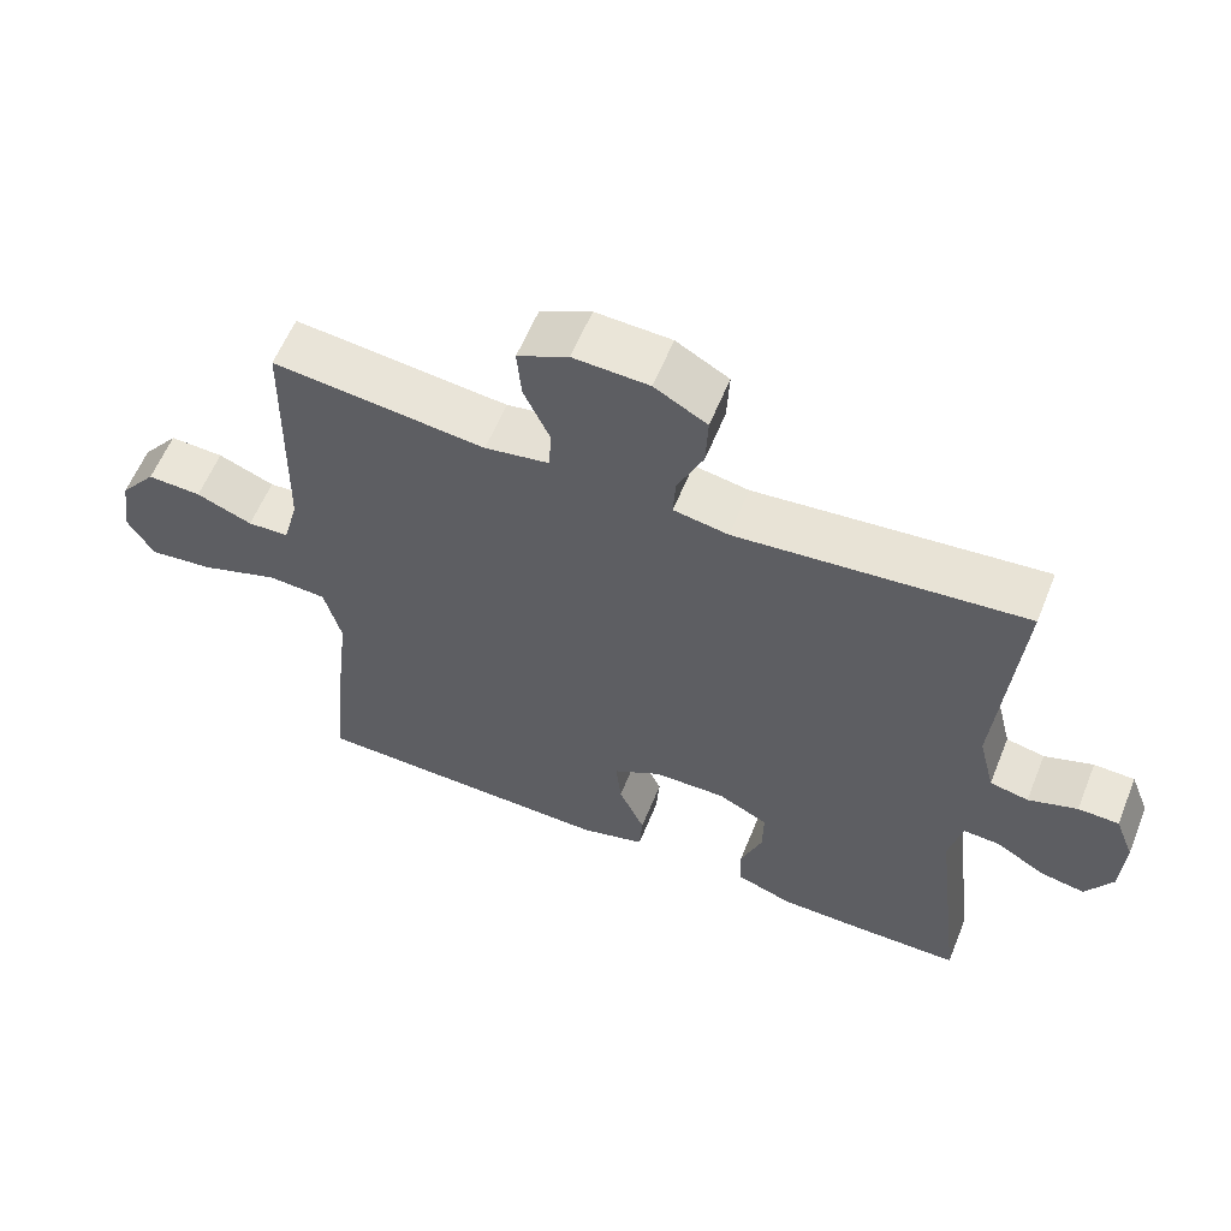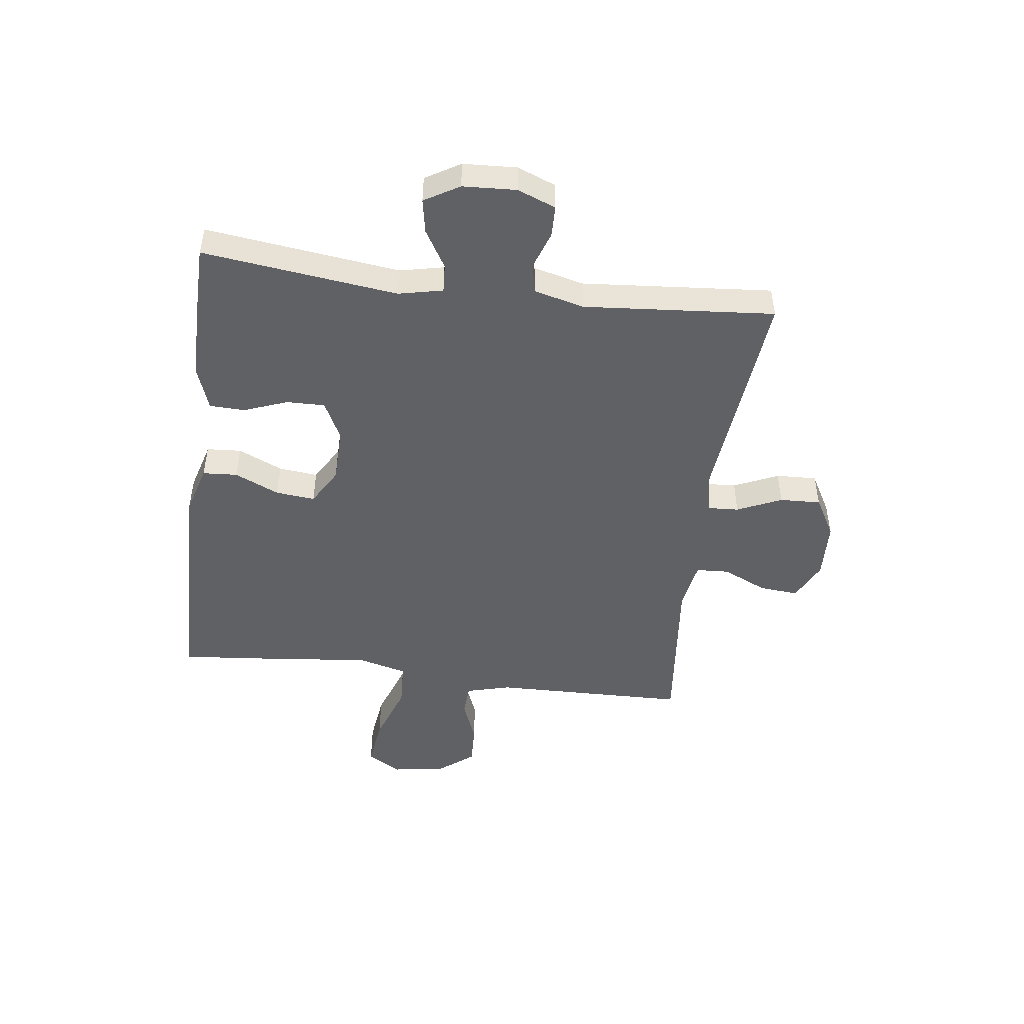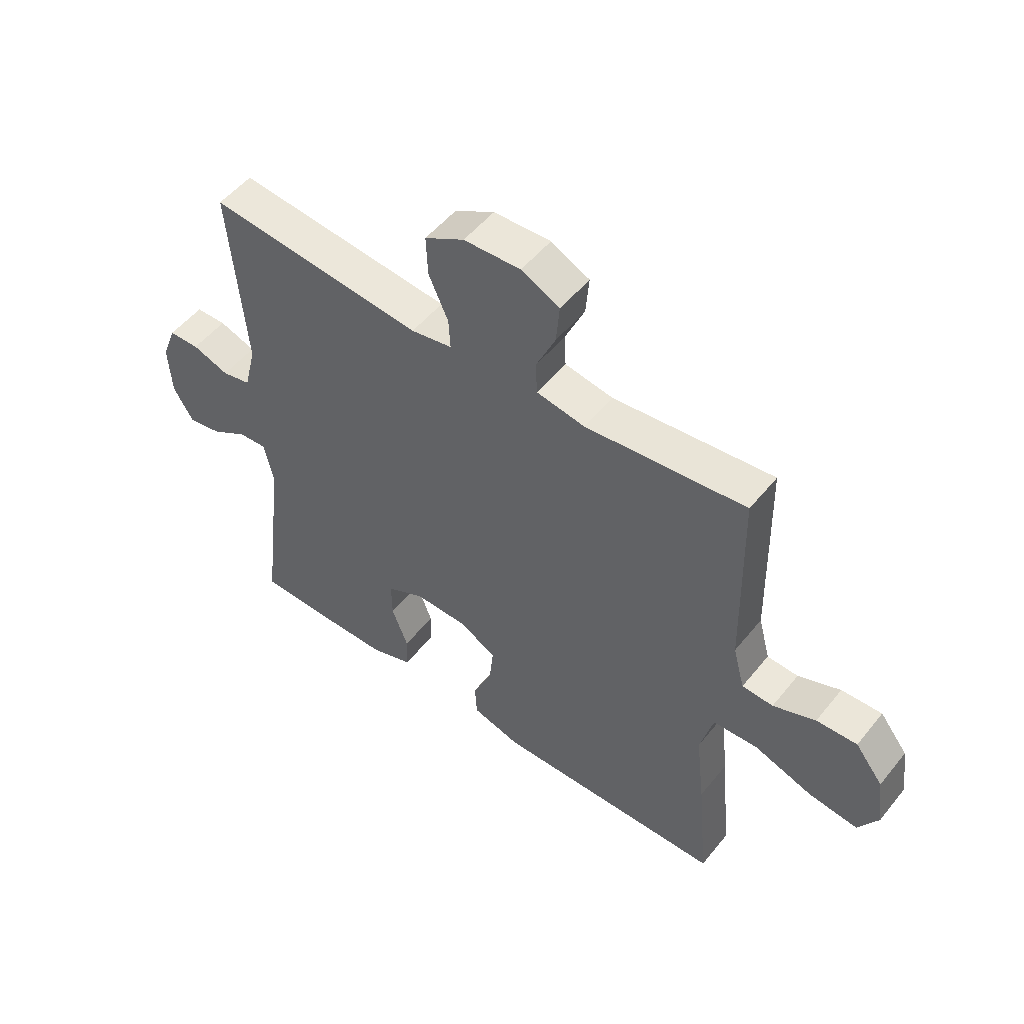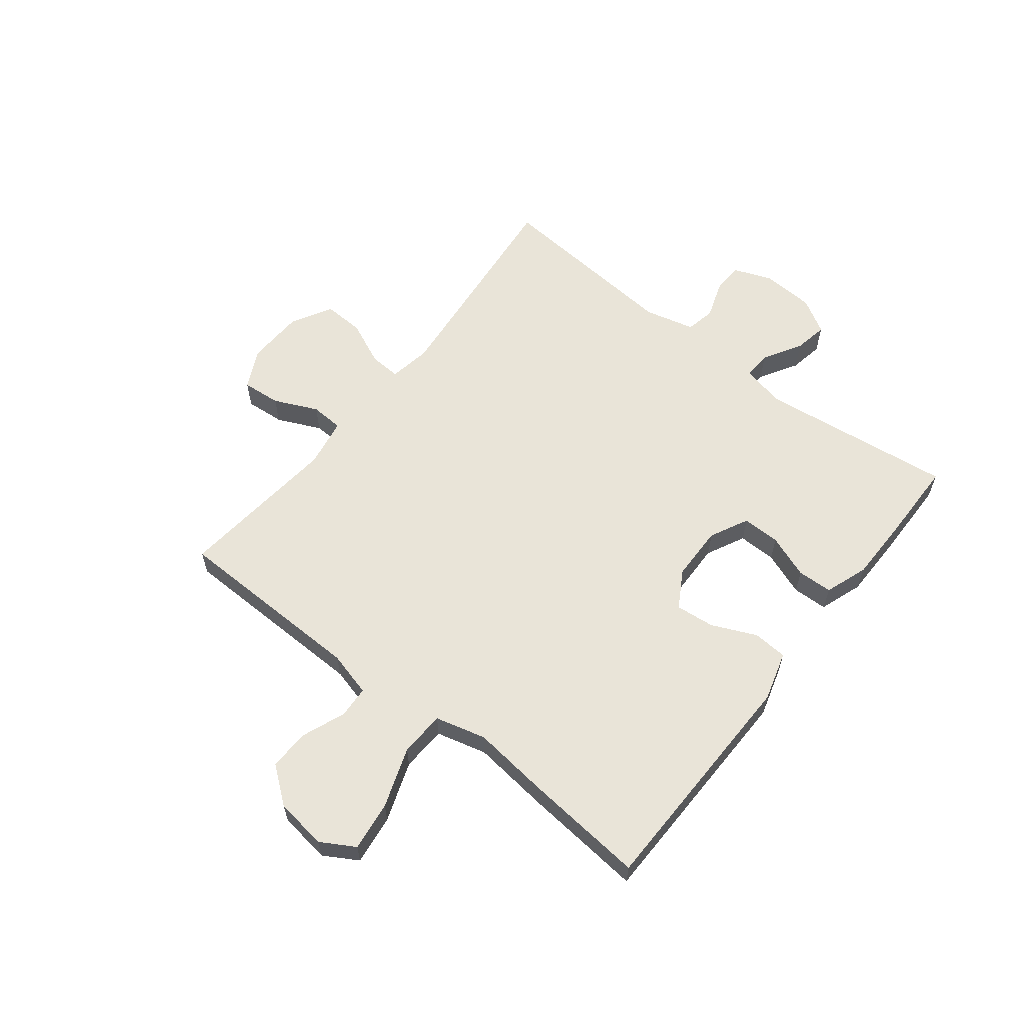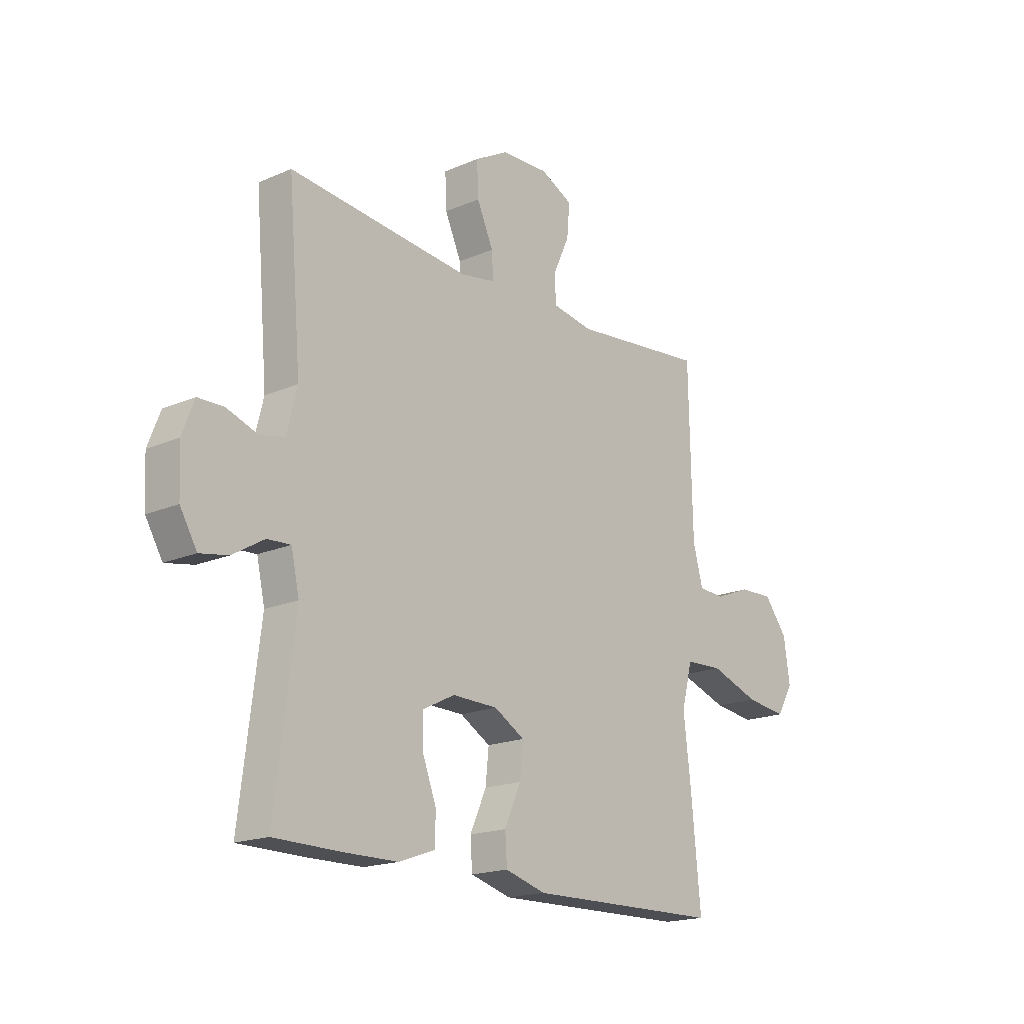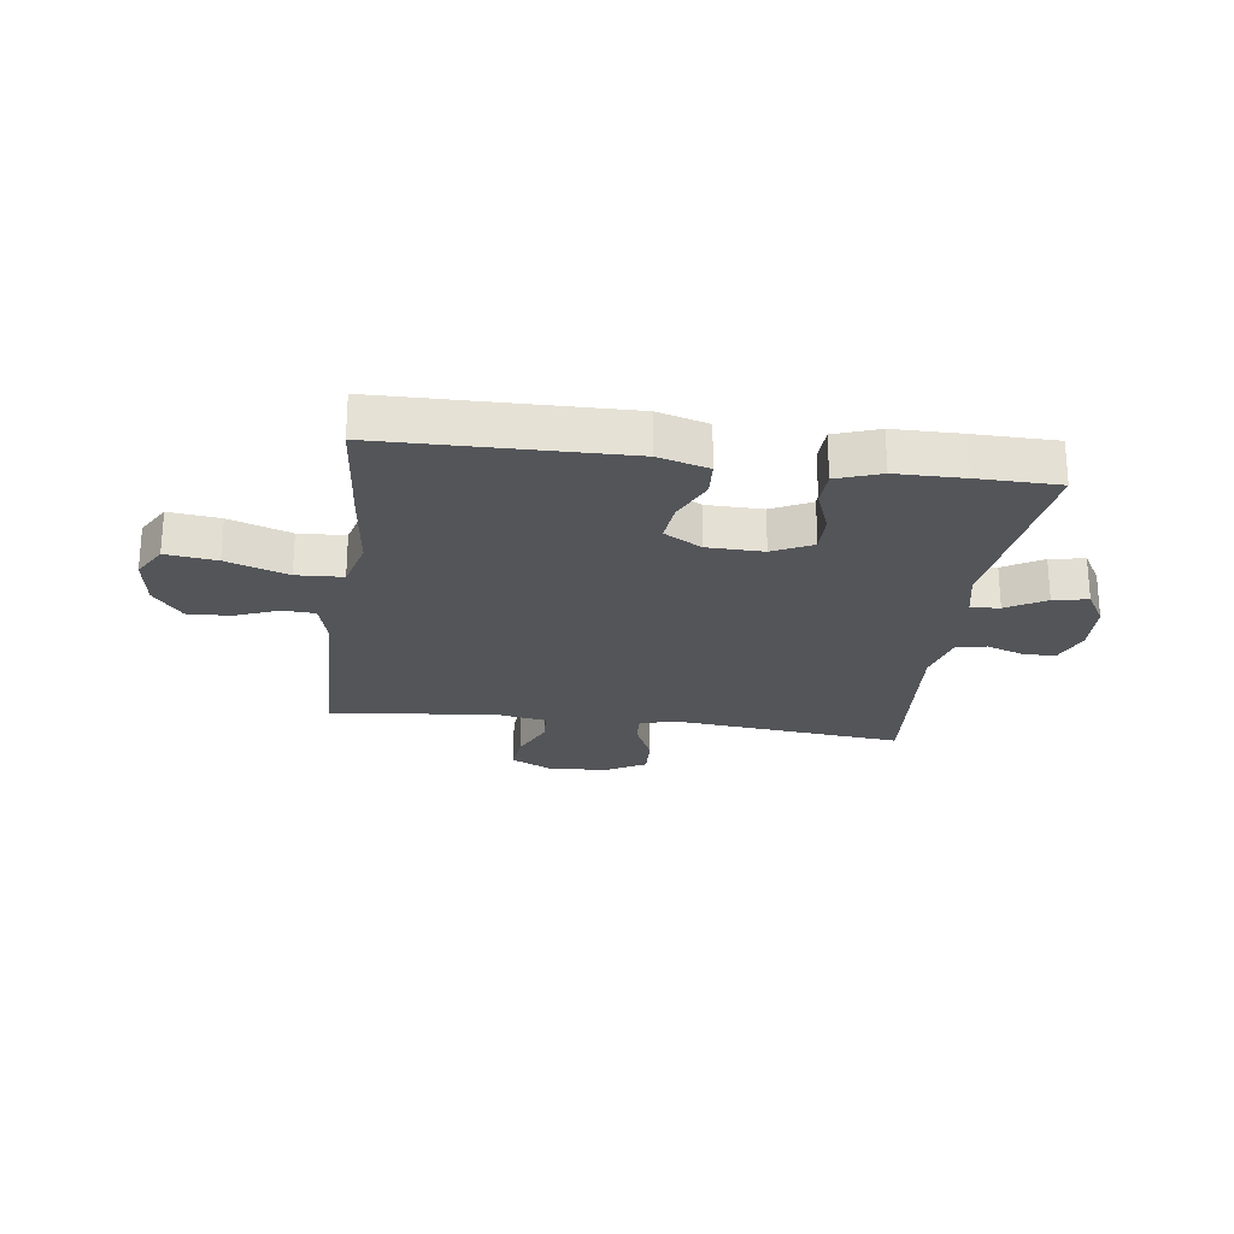
<metadata>
{"format":"obj","ext":"obj","renderer":"f3d","projection":"perspective","resolution":1024,"background":"white","views":[{"elev":59.5,"azim":-158.0,"up":"+Z"},{"elev":-48.1,"azim":-97.4,"up":"+Y"},{"elev":51.8,"azim":37.7,"up":"+Z"},{"elev":60.4,"azim":128.1,"up":"+Y"},{"elev":-18.1,"azim":-49.9,"up":"+Z"},{"elev":-24.0,"azim":172.3,"up":"+Y"}]}
</metadata>
<code>
v 0.5 0.07 0.5
v 0.507 0.07 0.158
v 0.528 0.07 0.079
v 0.584 0.07 0.076
v 0.66 0.07 0.106
v 0.733 0.07 0.109
v 0.783 0.07 0.045
v 0.796 0.07 -0.046
v 0.761 0.07 -0.106
v 0.673 0.07 -0.095
v 0.567 0.07 -0.058
v 0.487 0.07 -0.062
v 0.464 0.07 -0.151
v 0.48 0.07 -0.289
v 0.5 0.07 -0.5
v 0.085 0.07 -0.507
v -0.002 0.07 -0.482
v -0.006 0.07 -0.421
v 0.029 0.07 -0.343
v 0.036 0.07 -0.274
v -0.029 0.07 -0.236
v -0.126 0.07 -0.234
v -0.194 0.07 -0.268
v -0.193 0.07 -0.335
v -0.164 0.07 -0.412
v -0.166 0.07 -0.474
v -0.242 0.07 -0.501
v -0.359 0.07 -0.502
v -0.5 0.07 -0.5
v -0.458 0.07 -0.158
v -0.475 0.07 -0.08
v -0.525 0.07 -0.083
v -0.592 0.07 -0.123
v -0.652 0.07 -0.134
v -0.688 0.07 -0.073
v -0.693 0.07 0.021
v -0.667 0.07 0.088
v -0.612 0.07 0.089
v -0.546 0.07 0.066
v -0.494 0.07 0.077
v -0.472 0.07 0.165
v -0.5 0.07 0.5
v -0.112 0.07 0.461
v -0.038 0.07 0.474
v -0.041 0.07 0.529
v -0.076 0.07 0.607
v -0.079 0.07 0.679
v -0.008 0.07 0.719
v 0.094 0.07 0.723
v 0.163 0.07 0.689
v 0.157 0.07 0.62
v 0.122 0.07 0.543
v 0.125 0.07 0.485
v 0.212 0.07 0.47
v 0.5 0 0.5
v 0.507 0 0.158
v 0.528 0 0.079
v 0.584 0 0.076
v 0.66 0 0.106
v 0.733 0 0.109
v 0.783 0 0.045
v 0.796 0 -0.046
v 0.761 0 -0.106
v 0.673 0 -0.095
v 0.567 0 -0.058
v 0.487 0 -0.062
v 0.464 0 -0.151
v 0.48 0 -0.289
v 0.5 0 -0.5
v 0.085 0 -0.507
v -0.002 0 -0.482
v -0.006 0 -0.421
v 0.029 0 -0.343
v 0.036 0 -0.274
v -0.029 0 -0.236
v -0.126 0 -0.234
v -0.194 0 -0.268
v -0.193 0 -0.335
v -0.164 0 -0.412
v -0.166 0 -0.474
v -0.242 0 -0.501
v -0.359 0 -0.502
v -0.5 0 -0.5
v -0.458 0 -0.158
v -0.475 0 -0.08
v -0.525 0 -0.083
v -0.592 0 -0.123
v -0.652 0 -0.134
v -0.688 0 -0.073
v -0.693 0 0.021
v -0.667 0 0.088
v -0.612 0 0.089
v -0.546 0 0.066
v -0.494 0 0.077
v -0.472 0 0.165
v -0.5 0 0.5
v -0.112 0 0.461
v -0.038 0 0.474
v -0.041 0 0.529
v -0.076 0 0.607
v -0.079 0 0.679
v -0.008 0 0.719
v 0.094 0 0.723
v 0.163 0 0.689
v 0.157 0 0.62
v 0.122 0 0.543
v 0.125 0 0.485
v 0.212 0 0.47
f 49 50 51 52
f 49 52 53
f 48 49 53
f 45 46 47 48
f 44 45 48 53
f 43 44 53 54
f 41 42 43
f 40 41 43 54
f 36 37 38 39
f 36 39 40
f 35 36 40
f 32 33 34 35
f 31 32 35 40
f 30 31 40 54
f 24 25 26 27
f 23 24 27 28
f 16 17 18 19
f 16 19 20
f 13 14 15 16
f 12 13 16 20
f 8 9 10 11
f 8 11 12
f 7 8 12
f 4 5 6 7
f 3 4 7 12
f 2 3 12 20
f 23 28 29 30
f 22 23 30 54
f 21 22 54 1
f 1 2 20 21
f 106 105 104 103
f 107 106 103
f 107 103 102
f 102 101 100 99
f 107 102 99 98
f 108 107 98 97
f 97 96 95
f 108 97 95 94
f 93 92 91 90
f 94 93 90
f 94 90 89
f 89 88 87 86
f 94 89 86 85
f 108 94 85 84
f 81 80 79 78
f 82 81 78 77
f 73 72 71 70
f 74 73 70
f 70 69 68 67
f 74 70 67 66
f 65 64 63 62
f 66 65 62
f 66 62 61
f 61 60 59 58
f 66 61 58 57
f 74 66 57 56
f 84 83 82 77
f 108 84 77 76
f 55 108 76 75
f 75 74 56 55
f 1 55 56 2
f 2 56 57 3
f 3 57 58 4
f 4 58 59 5
f 5 59 60 6
f 6 60 61 7
f 7 61 62 8
f 8 62 63 9
f 9 63 64 10
f 10 64 65 11
f 11 65 66 12
f 12 66 67 13
f 13 67 68 14
f 14 68 69 15
f 15 69 70 16
f 16 70 71 17
f 17 71 72 18
f 18 72 73 19
f 19 73 74 20
f 20 74 75 21
f 21 75 76 22
f 22 76 77 23
f 23 77 78 24
f 24 78 79 25
f 25 79 80 26
f 26 80 81 27
f 27 81 82 28
f 28 82 83 29
f 29 83 84 30
f 30 84 85 31
f 31 85 86 32
f 32 86 87 33
f 33 87 88 34
f 34 88 89 35
f 35 89 90 36
f 36 90 91 37
f 37 91 92 38
f 38 92 93 39
f 39 93 94 40
f 40 94 95 41
f 41 95 96 42
f 42 96 97 43
f 43 97 98 44
f 44 98 99 45
f 45 99 100 46
f 46 100 101 47
f 47 101 102 48
f 48 102 103 49
f 49 103 104 50
f 50 104 105 51
f 51 105 106 52
f 52 106 107 53
f 53 107 108 54
f 54 108 55 1

</code>
